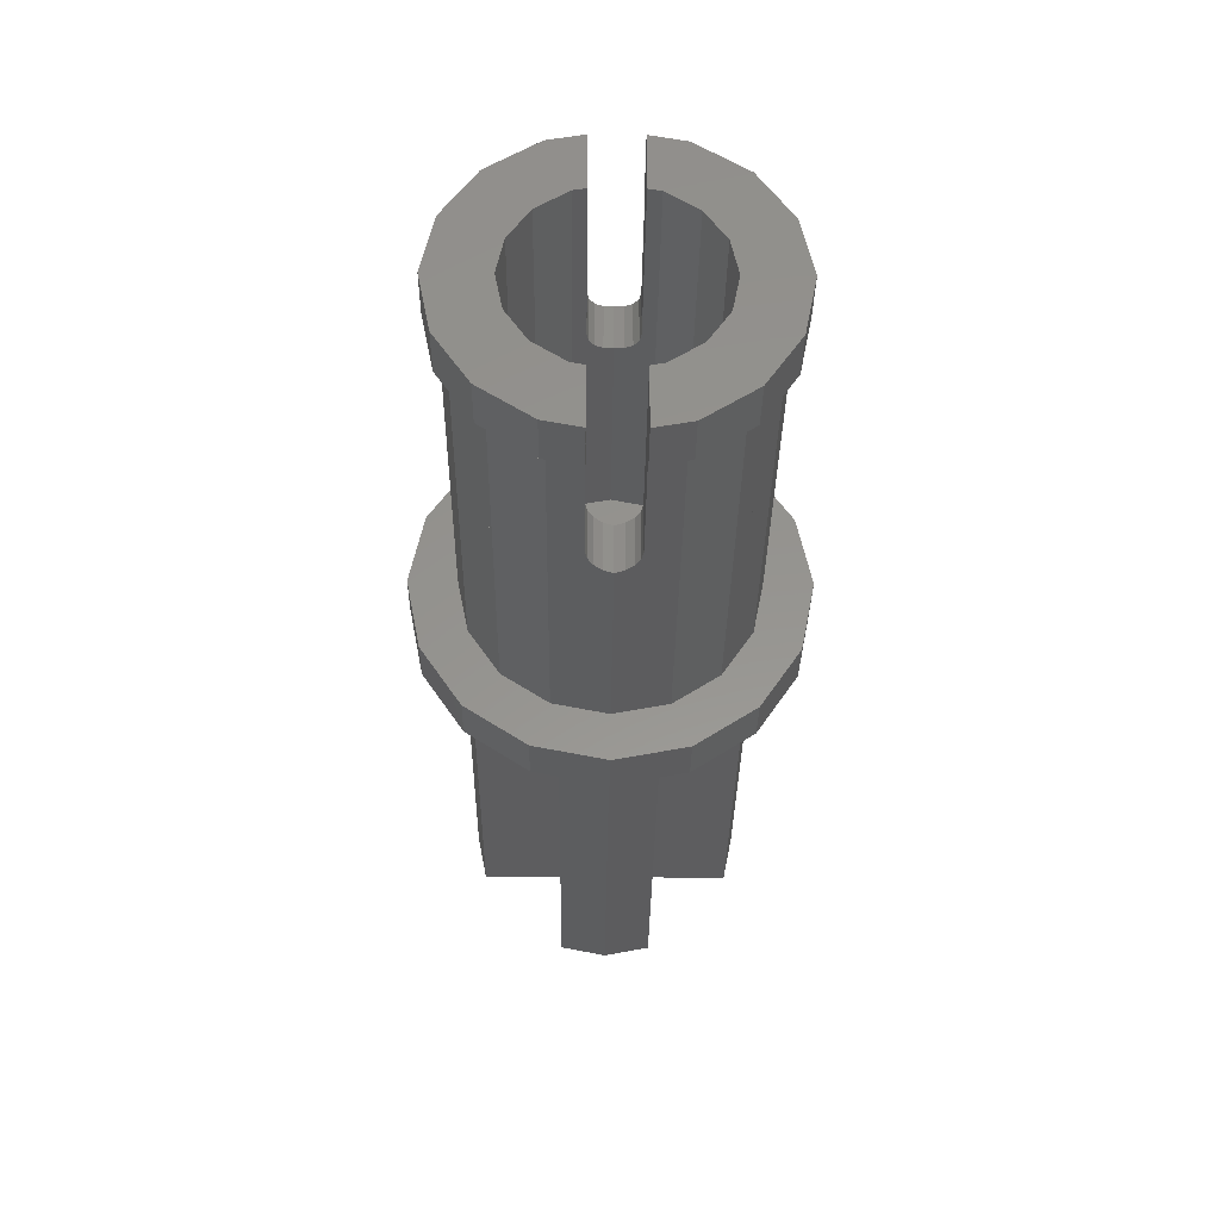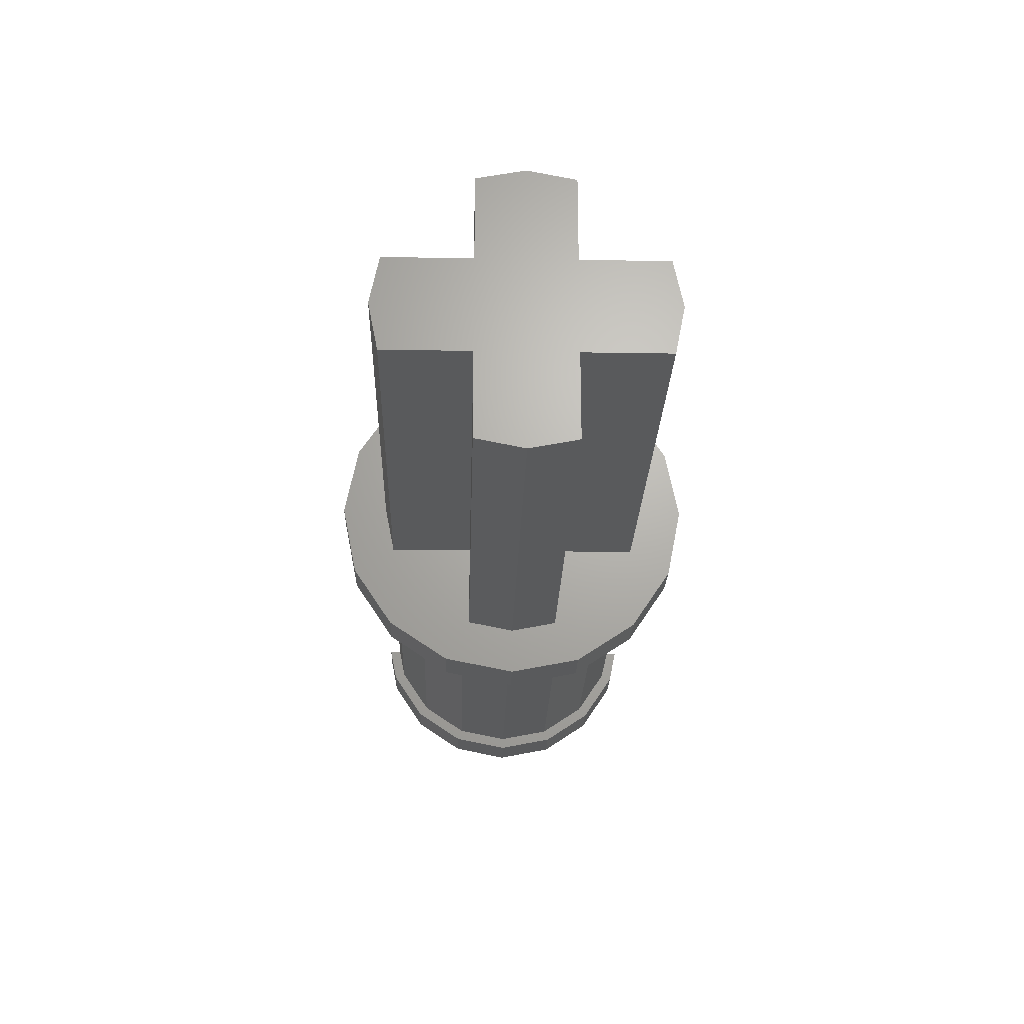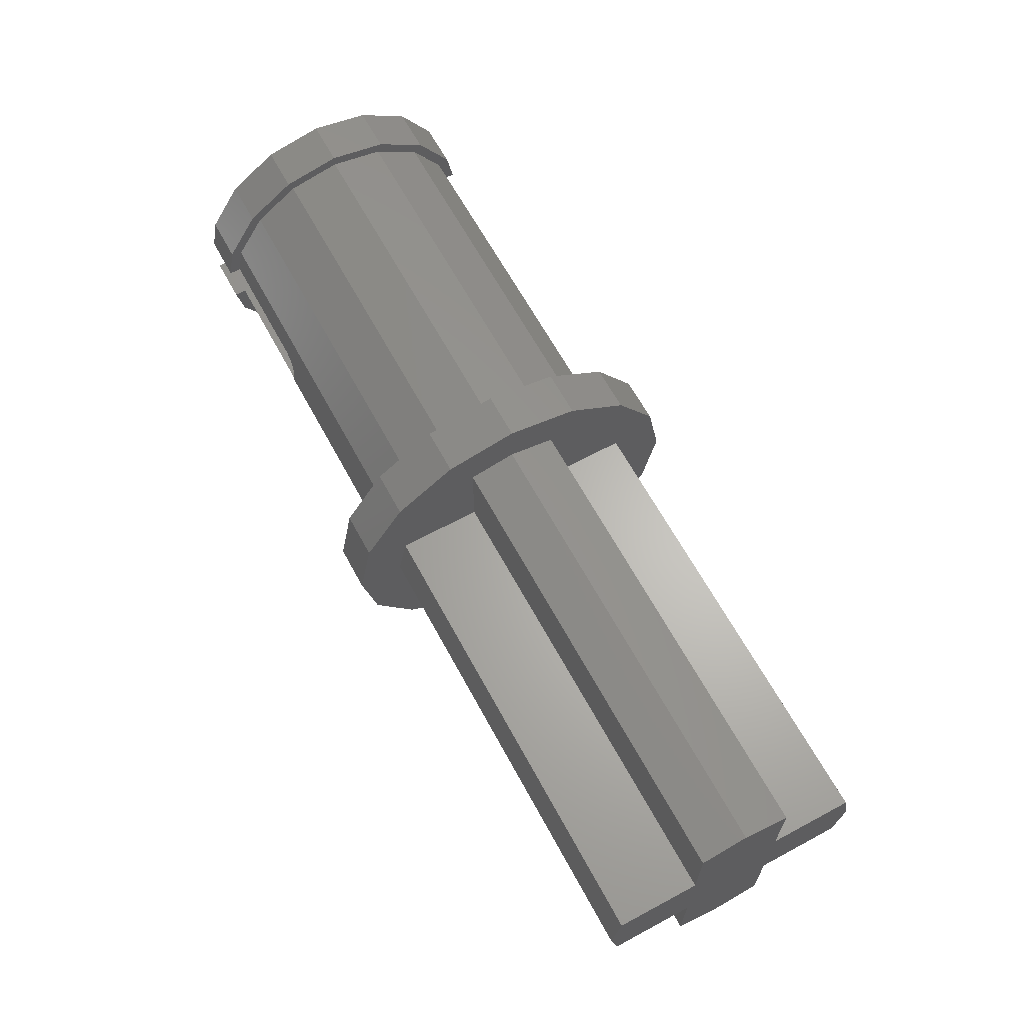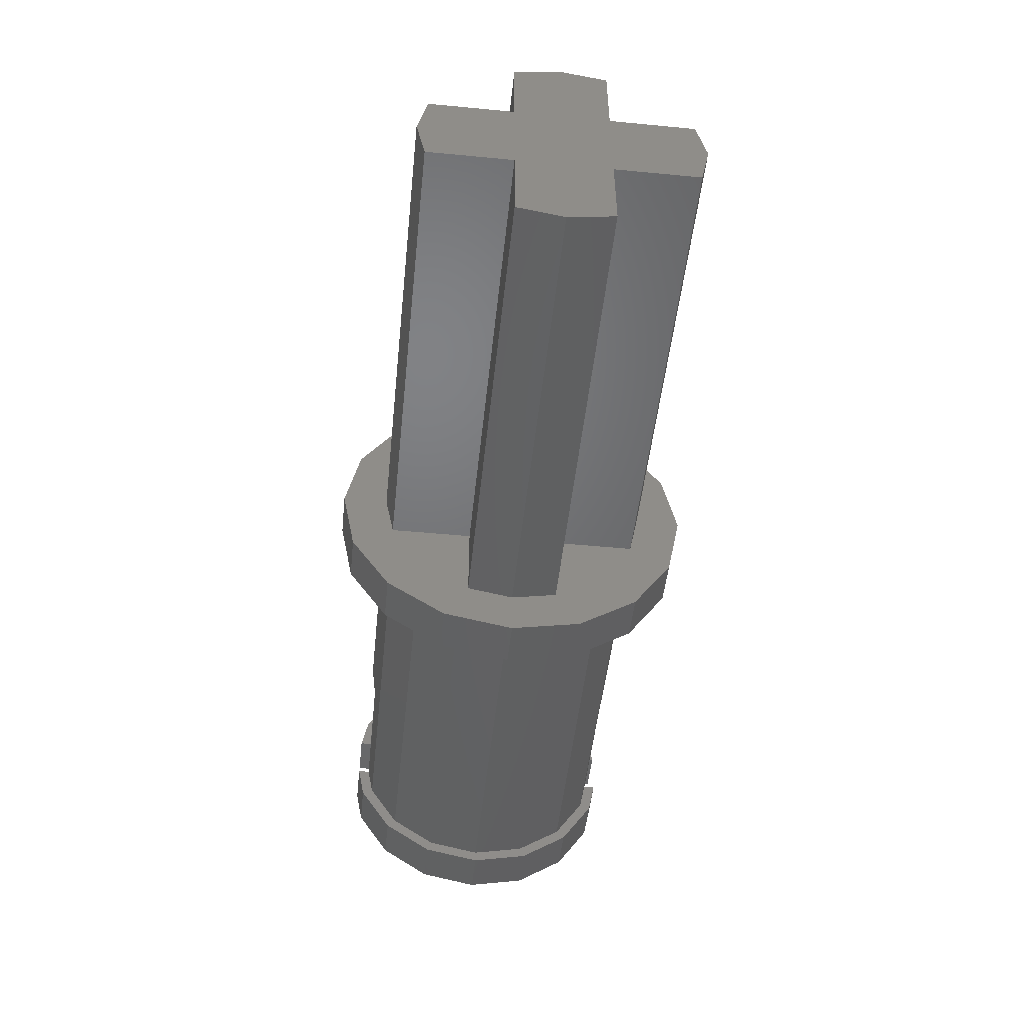
<metadata>
{"format":"stl","ext":"stl","renderer":"f3d","projection":"perspective","resolution":1024,"background":"white","views":[{"elev":-33.1,"azim":-90.7,"up":"+Z"},{"elev":-23.1,"azim":88.4,"up":"+Y"},{"elev":64.5,"azim":61.5,"up":"+Y"},{"elev":-49.8,"azim":84.0,"up":"+Y"}]}
</metadata>
<code>
# stl→obj: 304 verts, 464 faces
v -0.08 0 0
v -0.08 0 -0.16
v -0.08 -0.06123 -0.1478
v -0.08 -0.1131 -0.1131
v -0.08 -0.1478 -0.06123
v -0.08 -0.16 0
v -0.08 -0.1478 0.06123
v -0.08 -0.1131 0.1131
v -0.08 -0.06123 0.1478
v -0.08 0 0.16
v -0.08 0.06123 0.1478
v -0.08 0.1131 0.1131
v -0.08 0.1478 0.06123
v -0.08 0.16 -0
v -0.08 0.1478 -0.06123
v -0.08 0.1131 -0.1131
v -0.08 0.06123 -0.1478
v -0.08 -0 -0.16
v -0.46 -0.04 -0.232
v -0.5 -0.04 -0.232
v -0.4847 -0.03696 -0.2326
v -0.4717 -0.02828 -0.2344
v -0.463 -0.01531 -0.237
v -0.46 0 -0.24
v -0.46 0 0.24
v -0.463 -0.01531 0.237
v -0.46 -0.04 0.232
v -0.4717 -0.02828 0.2344
v -0.4847 -0.03696 0.2326
v -0.5 -0.04 0.232
v -0.46 0.04 0.232
v -0.5 0.04 0.232
v -0.4847 0.03696 0.2326
v -0.4717 0.02828 0.2344
v -0.463 0.01531 0.237
v -0.463 0.01531 -0.237
v -0.46 0.04 -0.232
v -0.4717 0.02828 -0.2344
v -0.4847 0.03696 -0.2326
v -0.5 0.04 -0.232
v -0.46 0 -0.16
v -0.463 -0.01531 -0.157
v -0.46 -0.04 -0.152
v -0.4717 -0.02828 -0.1544
v -0.4847 -0.03696 -0.1526
v -0.5 -0.04 -0.152
v -0.46 -0.04 0.152
v -0.5 -0.04 0.152
v -0.4847 -0.03696 0.1526
v -0.4717 -0.02828 0.1544
v -0.463 -0.01531 0.157
v -0.46 0 0.16
v -0.463 0.01531 0.157
v -0.46 0.04 0.152
v -0.4717 0.02828 0.1544
v -0.4847 0.03696 0.1526
v -0.5 0.04 0.152
v -0.46 0.04 -0.152
v -0.5 0.04 -0.152
v -0.4847 0.03696 -0.1526
v -0.4717 0.02828 -0.1544
v -0.463 0.01531 -0.157
v 0 0 0
v 0 0.32 0
v 0 0.2956 0.1225
v 0 0.2263 0.2263
v 0 0.1225 0.2956
v 0 -0 0.32
v 0 -0.1225 0.2956
v 0 -0.2263 0.2263
v 0 -0.2956 0.1225
v 0 -0.32 -0
v 0 -0.2956 -0.1225
v 0 -0.2263 -0.2263
v 0 -0.1225 -0.2956
v 0 0 -0.32
v 0 0.1225 -0.2956
v 0 0.2263 -0.2263
v 0 0.2956 -0.1225
v -0.72 0.04 -0.252
v -0.72 0.09952 -0.2402
v -0.72 0.09184 -0.2217
v -0.72 0.04 -0.232
v -0.72 0.1838 -0.1838
v -0.72 0.1697 -0.1697
v -0.72 0.2402 -0.09952
v -0.72 0.2217 -0.09184
v -0.72 0.26 0
v -0.72 0.24 0
v -0.72 0.2402 0.09952
v -0.72 0.2217 0.09184
v -0.72 0.1838 0.1838
v -0.72 0.1697 0.1697
v -0.72 0.09952 0.2402
v -0.72 0.09184 0.2217
v -0.72 0.04 0.252
v -0.72 0.04 0.232
v -0.72 -0.04 0.252
v -0.72 -0.09952 0.2402
v -0.72 -0.09184 0.2217
v -0.72 -0.04 0.232
v -0.72 -0.1838 0.1838
v -0.72 -0.1697 0.1697
v -0.72 -0.2402 0.09952
v -0.72 -0.2217 0.09184
v -0.72 -0.26 0
v -0.72 -0.24 0
v -0.72 -0.2402 -0.09952
v -0.72 -0.2217 -0.09184
v -0.72 -0.1838 -0.1838
v -0.72 -0.1697 -0.1697
v -0.72 -0.09952 -0.2402
v -0.72 -0.09184 -0.2217
v -0.72 -0.04 -0.252
v -0.72 -0.04 -0.232
v -0.8 -0.06124 -0.1478
v -0.8 -0.04 -0.152
v -0.8 -0.04 -0.252
v -0.8 -0.09952 -0.2402
v -0.8 -0.1131 -0.1131
v -0.8 -0.1838 -0.1838
v -0.8 -0.1478 -0.06124
v -0.8 -0.2402 -0.09952
v -0.8 -0.16 0
v -0.8 -0.26 0
v -0.8 -0.1478 0.06124
v -0.8 -0.2402 0.09952
v -0.8 -0.1131 0.1131
v -0.8 -0.1838 0.1838
v -0.8 -0.06124 0.1478
v -0.8 -0.09952 0.2402
v -0.8 -0.04 0.152
v -0.8 -0.04 0.252
v -0.8 0.06124 0.1478
v -0.8 0.04 0.152
v -0.8 0.04 0.252
v -0.8 0.09952 0.2402
v -0.8 0.1131 0.1131
v -0.8 0.1838 0.1838
v -0.8 0.1478 0.06124
v -0.8 0.2402 0.09952
v -0.8 0.16 0
v -0.8 0.26 0
v -0.8 0.1478 -0.06124
v -0.8 0.2402 -0.09952
v -0.8 0.1131 -0.1131
v -0.8 0.1838 -0.1838
v -0.8 0.06124 -0.1478
v -0.8 0.09952 -0.2402
v -0.8 0.04 -0.152
v -0.8 0.04 -0.252
v -0.46 -0 -0.16
v -0.46 0.06123 -0.1478
v -0.46 0.1131 -0.1131
v -0.46 0.1478 -0.06123
v -0.46 0.16 -0
v -0.46 0.1478 0.06123
v -0.46 0.1131 0.1131
v -0.46 0.06123 0.1478
v -0.46 -0.06123 0.1478
v -0.46 -0.1131 0.1131
v -0.46 -0.1478 0.06123
v -0.46 -0.16 0
v -0.46 -0.1478 -0.06123
v -0.46 -0.1131 -0.1131
v -0.46 -0.06123 -0.1478
v -0.08 0 -0.32
v -0.08 -0.1225 -0.2956
v -0.08 -0.2263 -0.2263
v -0.08 -0.2956 -0.1225
v 0 -0.32 0
v -0.08 -0.32 0
v -0.08 -0.2956 0.1225
v -0.08 -0.2263 0.2263
v -0.08 -0.1225 0.2956
v 0 0 0.32
v -0.08 0 0.32
v -0.08 0.1225 0.2956
v -0.08 0.2263 0.2263
v -0.08 0.2956 0.1225
v 0 0.32 -0
v -0.08 0.32 -0
v -0.08 0.2956 -0.1225
v -0.08 0.2263 -0.2263
v -0.08 0.1225 -0.2956
v 0 -0 -0.32
v -0.08 -0 -0.32
v -0.08 0 -0.24
v -0.08 -0.09184 -0.2217
v -0.08 -0.1697 -0.1697
v -0.08 -0.2217 -0.09184
v -0.08 -0.24 0
v -0.08 -0.2217 0.09184
v -0.08 -0.1697 0.1697
v -0.08 -0.09184 0.2217
v -0.08 0 0.24
v -0.08 0.09184 0.2217
v -0.08 0.1697 0.1697
v -0.08 0.2217 0.09184
v -0.08 0.24 -0
v -0.08 0.2217 -0.09184
v -0.08 0.1697 -0.1697
v -0.08 0.09184 -0.2217
v -0.08 -0 -0.24
v -0.46 -0 -0.24
v -0.46 0.09184 -0.2217
v -0.46 0.1697 -0.1697
v -0.46 0.2217 -0.09184
v -0.46 0.24 -0
v -0.46 0.2217 0.09184
v -0.46 0.1697 0.1697
v -0.46 0.09184 0.2217
v -0.46 -0.09184 0.2217
v -0.46 -0.1697 0.1697
v -0.46 -0.2217 0.09184
v -0.46 -0.24 0
v -0.46 -0.2217 -0.09184
v -0.46 -0.1697 -0.1697
v -0.46 -0.09184 -0.2217
v -0.46 -0.24 1e-06
v -0.72 -0.24 1e-06
v -0.46 0.24 -1e-06
v -0.72 0.24 -1e-06
v -0.72 -0.1839 -0.1838
v -0.8 -0.1839 -0.1838
v -0.72 -0.2402 -0.09948
v -0.8 -0.2402 -0.09948
v -0.72 -0.26 2.4e-05
v -0.8 -0.26 2.4e-05
v -0.72 -0.1838 0.1839
v -0.8 -0.1838 0.1839
v -0.72 -0.09948 0.2402
v -0.8 -0.09948 0.2402
v -0.72 0.1839 0.1838
v -0.8 0.1839 0.1838
v -0.72 0.2402 0.09948
v -0.8 0.2402 0.09948
v -0.72 0.26 -2.4e-05
v -0.8 0.26 -2.4e-05
v -0.72 0.1838 -0.1839
v -0.8 0.1838 -0.1839
v -0.72 0.09948 -0.2402
v -0.8 0.09948 -0.2402
v -0.72 -0.04 -0.152
v -0.72 -0.04 0.152
v -0.72 0.04 0.152
v -0.72 0.04 -0.152
v -0.46 -0.0612 -0.1478
v -0.8 -0.0612 -0.1478
v -0.8 -0.06121 0.1478
v -0.46 -0.06121 0.1478
v -0.46 -0.1478 0.06124
v -0.46 -0.16 1.8e-05
v -0.8 -0.16 1.8e-05
v -0.46 -0.1478 -0.06121
v -0.8 -0.1478 -0.06121
v -0.46 -0.06124 -0.1478
v -0.8 -0.0612 0.1478
v -0.46 -0.0612 0.1478
v -0.46 0.0612 0.1478
v -0.8 0.0612 0.1478
v -0.8 0.06121 -0.1478
v -0.46 0.06121 -0.1478
v -0.46 0.1478 -0.06124
v -0.46 0.16 -1.8e-05
v -0.8 0.16 -1.8e-05
v -0.46 0.1478 0.06121
v -0.8 0.1478 0.06121
v -0.46 0.06124 0.1478
v -0.8 0.0612 -0.1478
v -0.46 0.0612 -0.1478
v 0.8 0.24 0
v 0 0.24 0
v 0 0.2241 0.08
v 0.8 0.2241 0.08
v 0 0.08 0.08
v 0.8 0.08 0.08
v 0 0.08 0.2241
v 0.8 0.08 0.2241
v 0 0 0.24
v 0.8 0 0.24
v 0.8 -0.24 0
v 0.8 -0.2241 0.08
v 0 -0.2241 0.08
v 0 -0.24 0
v 0.8 -0.08 0.08
v 0 -0.08 0.08
v 0.8 -0.08 0.2241
v 0 -0.08 0.2241
v 0.8 0.2241 -0.08
v 0 0.2241 -0.08
v 0.8 0.08 -0.08
v 0 0.08 -0.08
v 0.8 0.08 -0.2241
v 0 0.08 -0.2241
v 0.8 0 -0.24
v 0 0 -0.24
v 0 -0.2241 -0.08
v 0.8 -0.2241 -0.08
v 0 -0.08 -0.08
v 0.8 -0.08 -0.08
v 0 -0.08 -0.2241
v 0.8 -0.08 -0.2241
v 0.8 0 0
f 1 2 3
f 1 3 4
f 1 4 5
f 1 5 6
f 1 6 7
f 1 7 8
f 1 8 9
f 1 9 10
f 1 10 11
f 1 11 12
f 1 12 13
f 1 13 14
f 1 14 15
f 1 15 16
f 1 16 17
f 1 17 18
f 19 20 21
f 19 21 22
f 19 22 23
f 19 23 24
f 25 26 27
f 26 28 27
f 28 29 27
f 29 30 27
f 31 32 33
f 31 33 34
f 31 34 35
f 31 35 25
f 24 36 37
f 36 38 37
f 38 39 37
f 39 40 37
f 41 42 43
f 42 44 43
f 44 45 43
f 45 46 43
f 47 48 49
f 47 49 50
f 47 50 51
f 47 51 52
f 52 53 54
f 53 55 54
f 55 56 54
f 56 57 54
f 58 59 60
f 58 60 61
f 58 61 62
f 58 62 41
f 63 64 65
f 63 65 66
f 63 66 67
f 63 67 68
f 63 68 69
f 63 69 70
f 63 70 71
f 63 71 72
f 63 72 73
f 63 73 74
f 63 74 75
f 63 75 76
f 63 76 77
f 63 77 78
f 63 78 79
f 63 79 64
f 80 81 82
f 80 82 83
f 81 84 85
f 81 85 82
f 84 86 87
f 84 87 85
f 86 88 89
f 86 89 87
f 88 90 91
f 88 91 89
f 90 92 93
f 90 93 91
f 92 94 95
f 92 95 93
f 94 96 97
f 94 97 95
f 98 99 100
f 98 100 101
f 99 102 103
f 99 103 100
f 102 104 105
f 102 105 103
f 104 106 107
f 104 107 105
f 106 108 109
f 106 109 107
f 108 110 111
f 108 111 109
f 110 112 113
f 110 113 111
f 112 114 115
f 112 115 113
f 116 117 118
f 116 118 119
f 120 116 119
f 120 119 121
f 122 120 121
f 122 121 123
f 124 122 123
f 124 123 125
f 126 124 125
f 126 125 127
f 128 126 127
f 128 127 129
f 130 128 129
f 130 129 131
f 132 130 131
f 132 131 133
f 134 135 136
f 134 136 137
f 138 134 137
f 138 137 139
f 140 138 139
f 140 139 141
f 142 140 141
f 142 141 143
f 144 142 143
f 144 143 145
f 146 144 145
f 146 145 147
f 148 146 147
f 148 147 149
f 150 148 149
f 150 149 151
f 152 18 17
f 152 17 153
f 153 17 16
f 153 16 154
f 154 16 15
f 154 15 155
f 155 15 14
f 155 14 156
f 156 14 13
f 156 13 157
f 157 13 12
f 157 12 158
f 158 12 11
f 158 11 159
f 159 11 10
f 159 10 52
f 52 10 9
f 52 9 160
f 160 9 8
f 160 8 161
f 161 8 7
f 161 7 162
f 162 7 6
f 162 6 163
f 163 6 5
f 163 5 164
f 164 5 4
f 164 4 165
f 165 4 3
f 165 3 166
f 166 3 2
f 166 2 41
f 167 76 75
f 167 75 168
f 168 75 74
f 168 74 169
f 169 74 73
f 169 73 170
f 170 73 171
f 170 171 172
f 172 171 71
f 172 71 173
f 173 71 70
f 173 70 174
f 174 70 69
f 174 69 175
f 175 69 176
f 175 176 177
f 177 176 67
f 177 67 178
f 178 67 66
f 178 66 179
f 179 66 65
f 179 65 180
f 180 65 181
f 180 181 182
f 182 181 79
f 182 79 183
f 183 79 78
f 183 78 184
f 184 78 77
f 184 77 185
f 185 77 186
f 185 186 187
f 188 167 168
f 188 168 189
f 189 168 169
f 189 169 190
f 190 169 170
f 190 170 191
f 191 170 172
f 191 172 192
f 192 172 173
f 192 173 193
f 193 173 174
f 193 174 194
f 194 174 175
f 194 175 195
f 195 175 177
f 195 177 196
f 196 177 178
f 196 178 197
f 197 178 179
f 197 179 198
f 198 179 180
f 198 180 199
f 199 180 182
f 199 182 200
f 200 182 183
f 200 183 201
f 201 183 184
f 201 184 202
f 202 184 185
f 202 185 203
f 203 185 187
f 203 187 204
f 204 205 206
f 204 206 203
f 203 206 207
f 203 207 202
f 202 207 208
f 202 208 201
f 201 208 209
f 201 209 200
f 200 209 210
f 200 210 199
f 199 210 211
f 199 211 198
f 198 211 212
f 198 212 197
f 197 212 25
f 197 25 196
f 196 25 213
f 196 213 195
f 195 213 214
f 195 214 194
f 194 214 215
f 194 215 193
f 193 215 216
f 193 216 192
f 192 216 217
f 192 217 191
f 191 217 218
f 191 218 190
f 190 218 219
f 190 219 189
f 189 219 24
f 189 24 188
f 113 115 19
f 113 19 219
f 113 219 218
f 113 218 111
f 111 218 217
f 111 217 109
f 109 217 220
f 109 220 221
f 221 220 215
f 221 215 105
f 105 215 214
f 105 214 103
f 103 214 213
f 103 213 100
f 213 27 101
f 213 101 100
f 95 97 31
f 95 31 212
f 95 212 211
f 95 211 93
f 93 211 210
f 93 210 91
f 91 210 222
f 91 222 223
f 223 222 208
f 223 208 87
f 87 208 207
f 87 207 85
f 85 207 206
f 85 206 82
f 206 37 83
f 206 83 82
f 112 119 118
f 112 118 114
f 119 112 224
f 119 224 225
f 225 224 226
f 225 226 227
f 227 226 228
f 227 228 229
f 229 228 104
f 229 104 127
f 127 104 230
f 127 230 231
f 231 230 232
f 231 232 233
f 98 133 131
f 98 131 99
f 94 137 136
f 94 136 96
f 137 94 234
f 137 234 235
f 235 234 236
f 235 236 237
f 237 236 238
f 237 238 239
f 239 238 86
f 239 86 145
f 145 86 240
f 145 240 241
f 241 240 242
f 241 242 243
f 80 151 149
f 80 149 81
f 41 24 23
f 41 23 42
f 42 23 22
f 42 22 44
f 44 22 21
f 44 21 45
f 45 21 20
f 45 20 46
f 115 244 46
f 115 46 20
f 117 244 114
f 117 114 118
f 133 98 245
f 133 245 132
f 245 101 30
f 245 30 48
f 25 52 51
f 25 51 26
f 26 51 50
f 26 50 28
f 28 50 49
f 28 49 29
f 29 49 48
f 29 48 30
f 32 57 56
f 32 56 33
f 33 56 55
f 33 55 34
f 34 55 53
f 34 53 35
f 35 53 52
f 35 52 25
f 57 32 97
f 57 97 246
f 135 246 96
f 135 96 136
f 151 80 247
f 151 247 150
f 40 59 247
f 40 247 83
f 59 40 39
f 59 39 60
f 60 39 38
f 60 38 61
f 61 38 36
f 61 36 62
f 62 36 24
f 62 24 41
f 248 43 117
f 248 117 249
f 250 251 161
f 250 161 128
f 128 161 252
f 128 252 126
f 126 252 253
f 126 253 254
f 254 253 255
f 254 255 256
f 256 255 165
f 256 165 120
f 120 165 257
f 120 257 116
f 258 132 47
f 258 47 259
f 260 54 135
f 260 135 261
f 262 263 154
f 262 154 146
f 146 154 264
f 146 264 144
f 144 264 265
f 144 265 266
f 266 265 267
f 266 267 268
f 268 267 158
f 268 158 138
f 138 158 269
f 138 269 134
f 270 150 58
f 270 58 271
f 272 273 274
f 272 274 275
f 275 274 276
f 275 276 277
f 277 276 278
f 277 278 279
f 279 278 280
f 279 280 281
f 282 283 284
f 282 284 285
f 283 286 287
f 283 287 284
f 286 288 289
f 286 289 287
f 288 281 280
f 288 280 289
f 272 290 291
f 272 291 273
f 290 292 293
f 290 293 291
f 292 294 295
f 292 295 293
f 294 296 297
f 294 297 295
f 282 285 298
f 282 298 299
f 299 298 300
f 299 300 301
f 301 300 302
f 301 302 303
f 303 302 297
f 303 297 296
f 272 275 277
f 272 277 304
f 282 304 286
f 282 286 283
f 272 304 292
f 272 292 290
f 282 299 301
f 282 301 304
f 281 304 277
f 281 277 279
f 281 288 286
f 281 286 304
f 296 294 292
f 296 292 304
f 296 304 301
f 296 301 303
f 273 63 276
f 273 276 274
f 285 284 287
f 285 287 63
f 273 291 293
f 273 293 63
f 285 63 300
f 285 300 298
f 280 278 276
f 280 276 63
f 280 63 287
f 280 287 289
f 297 63 293
f 297 293 295
f 297 302 300
f 297 300 63

</code>
